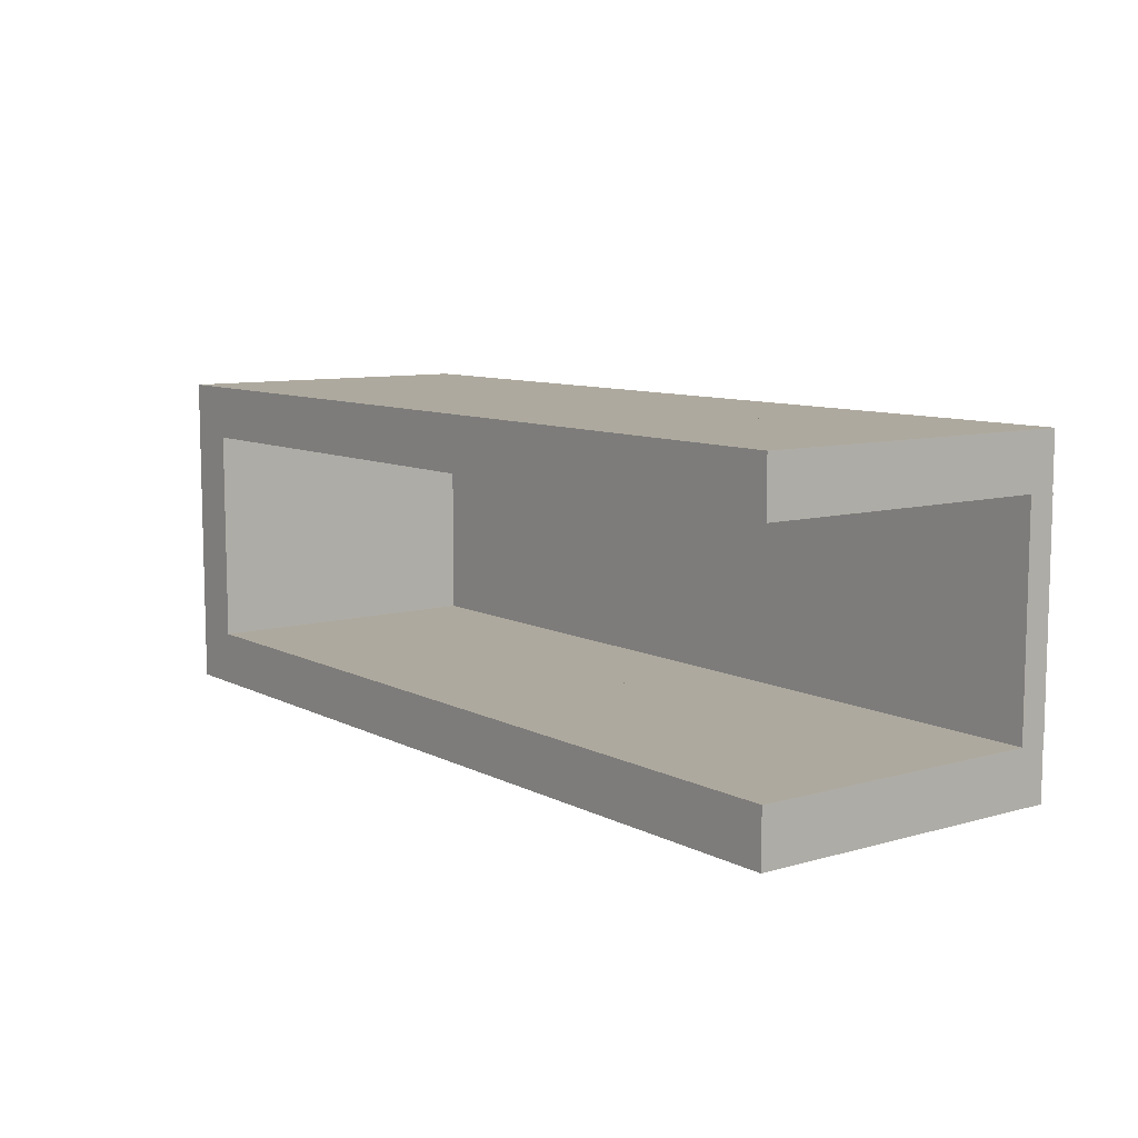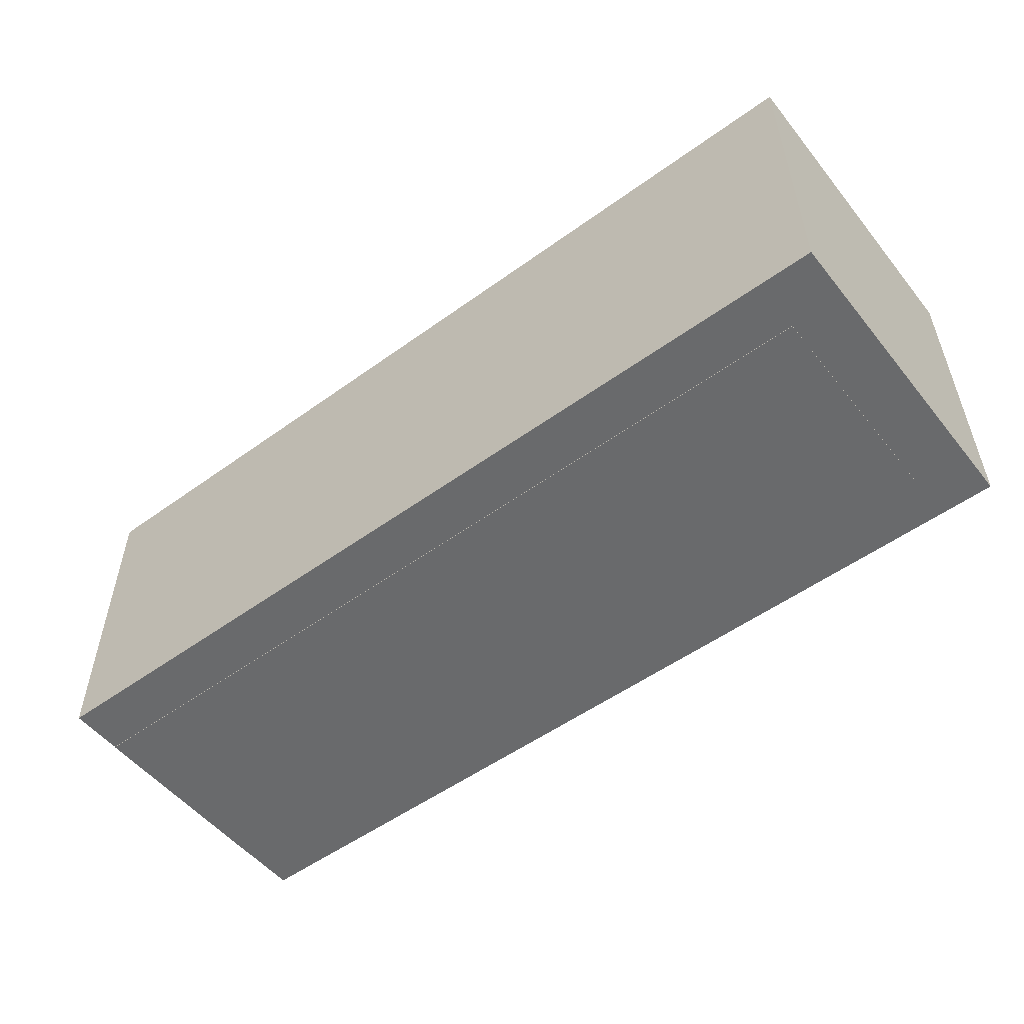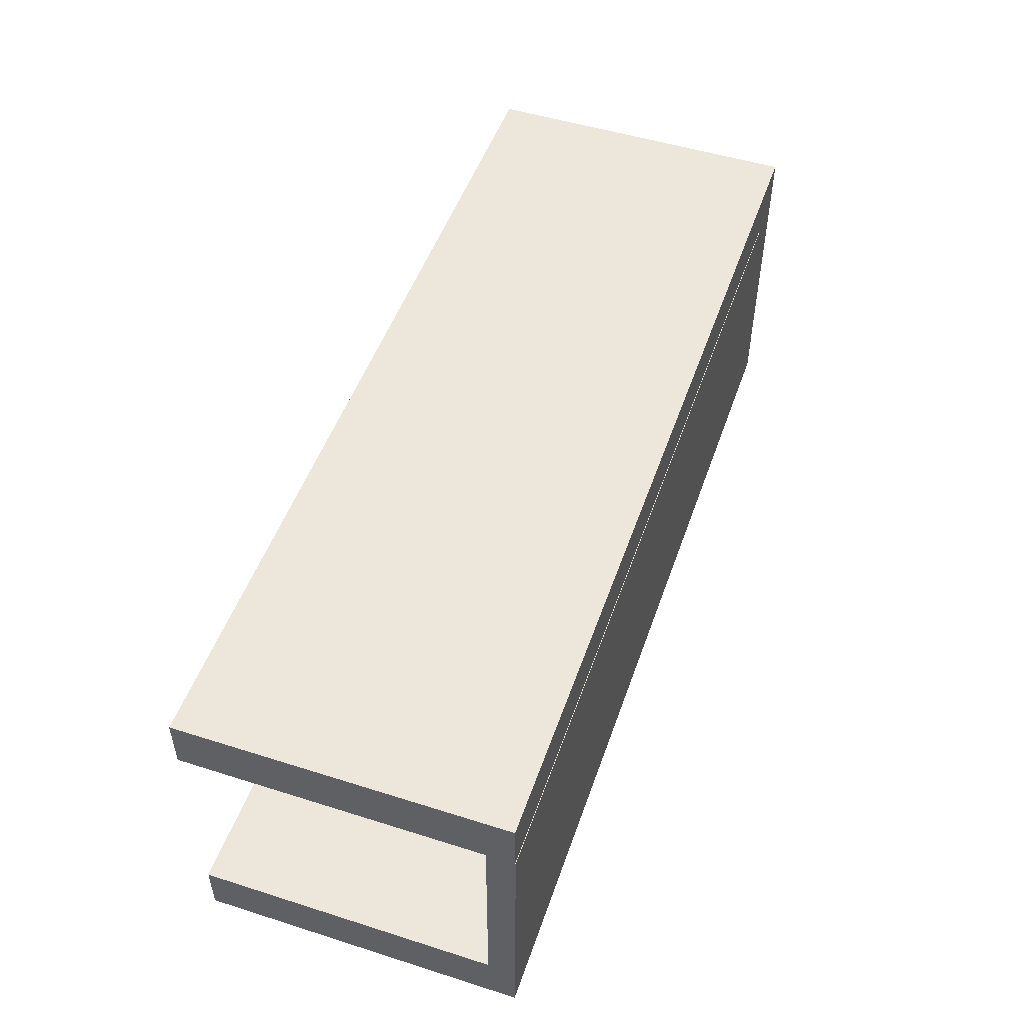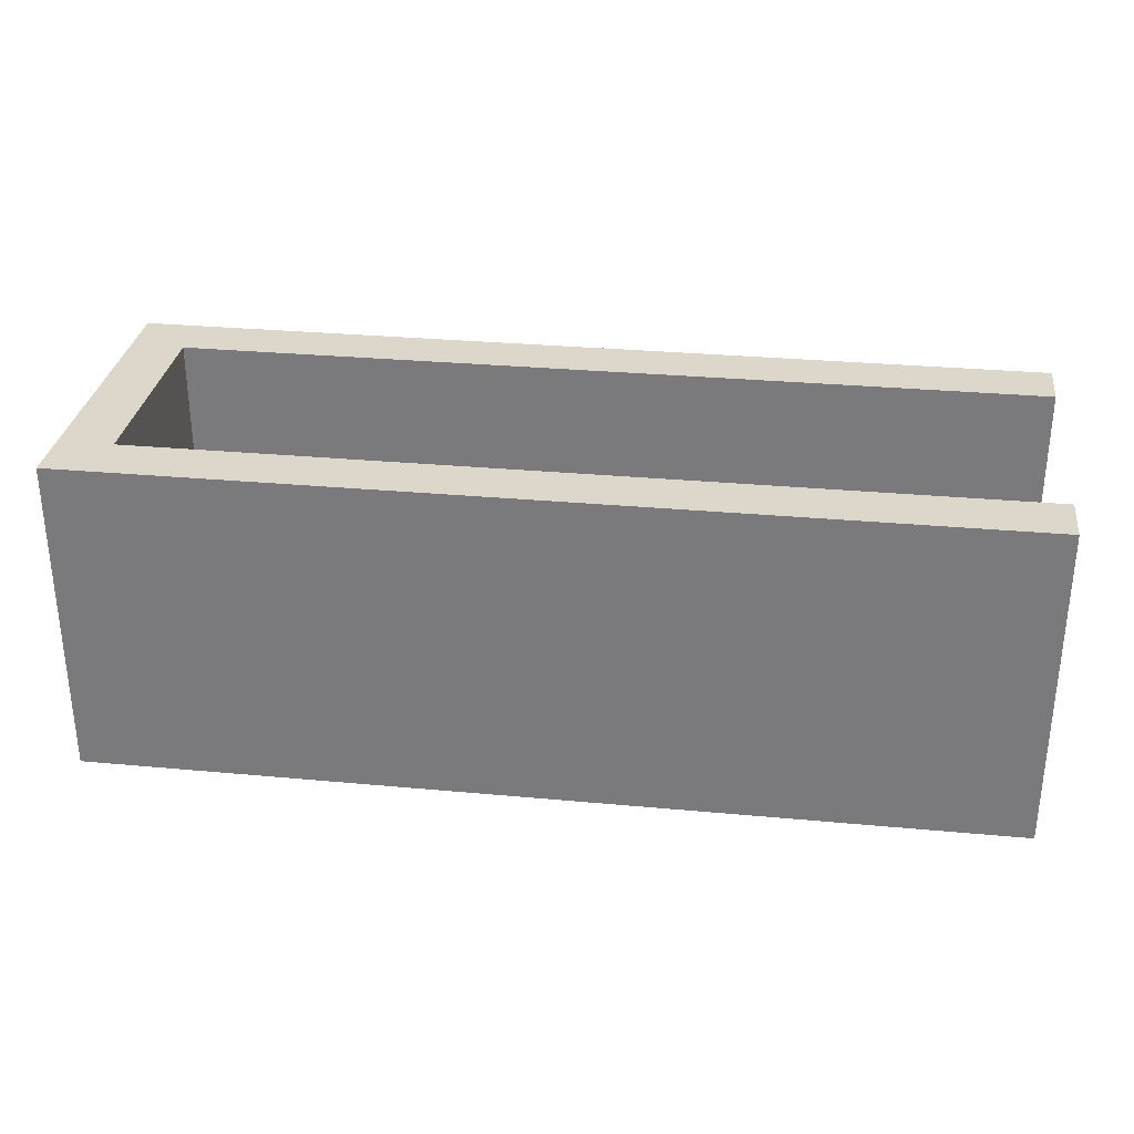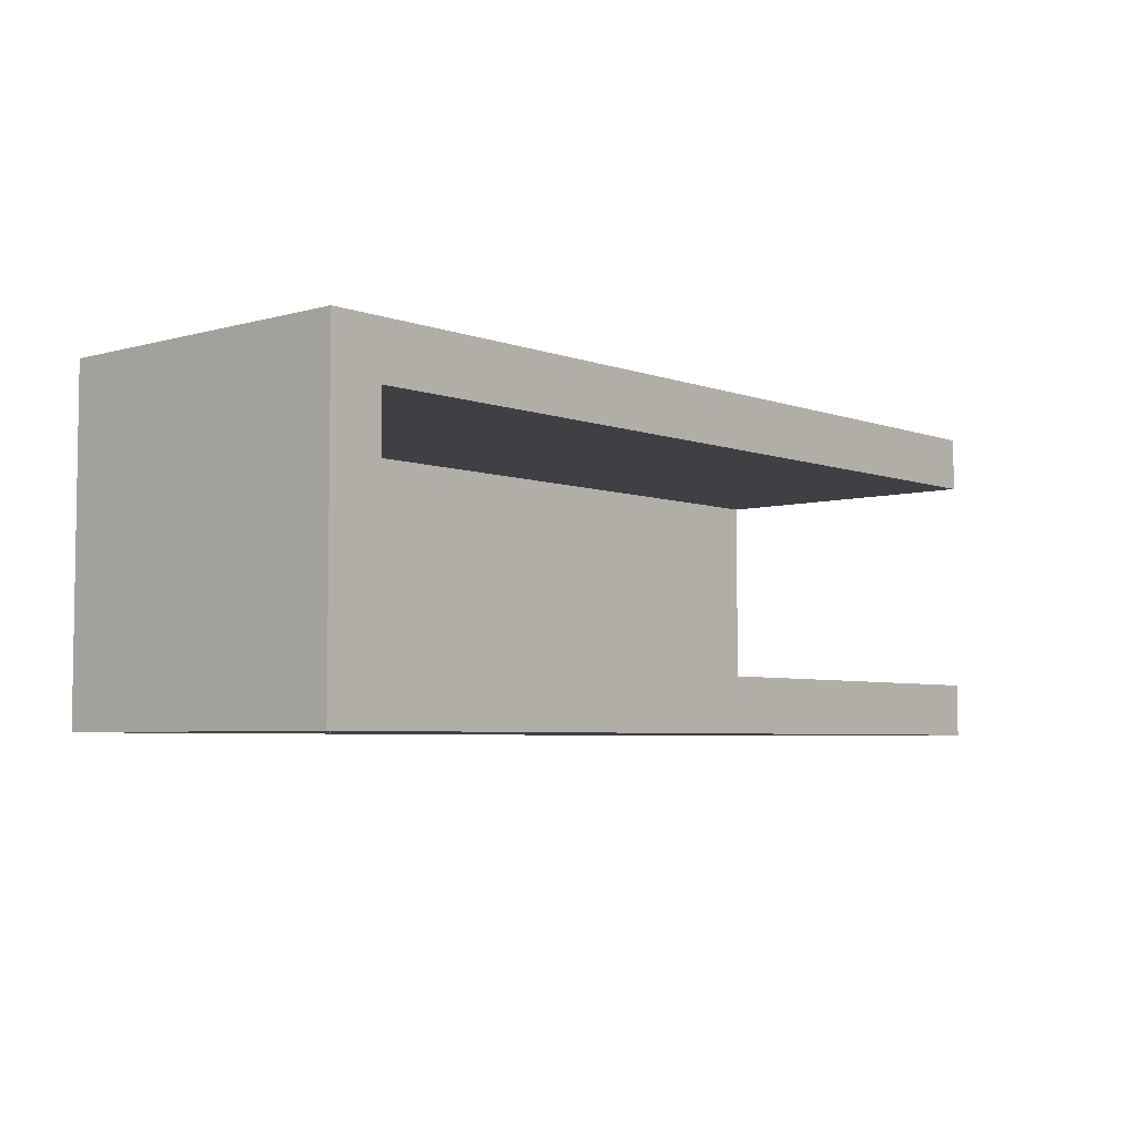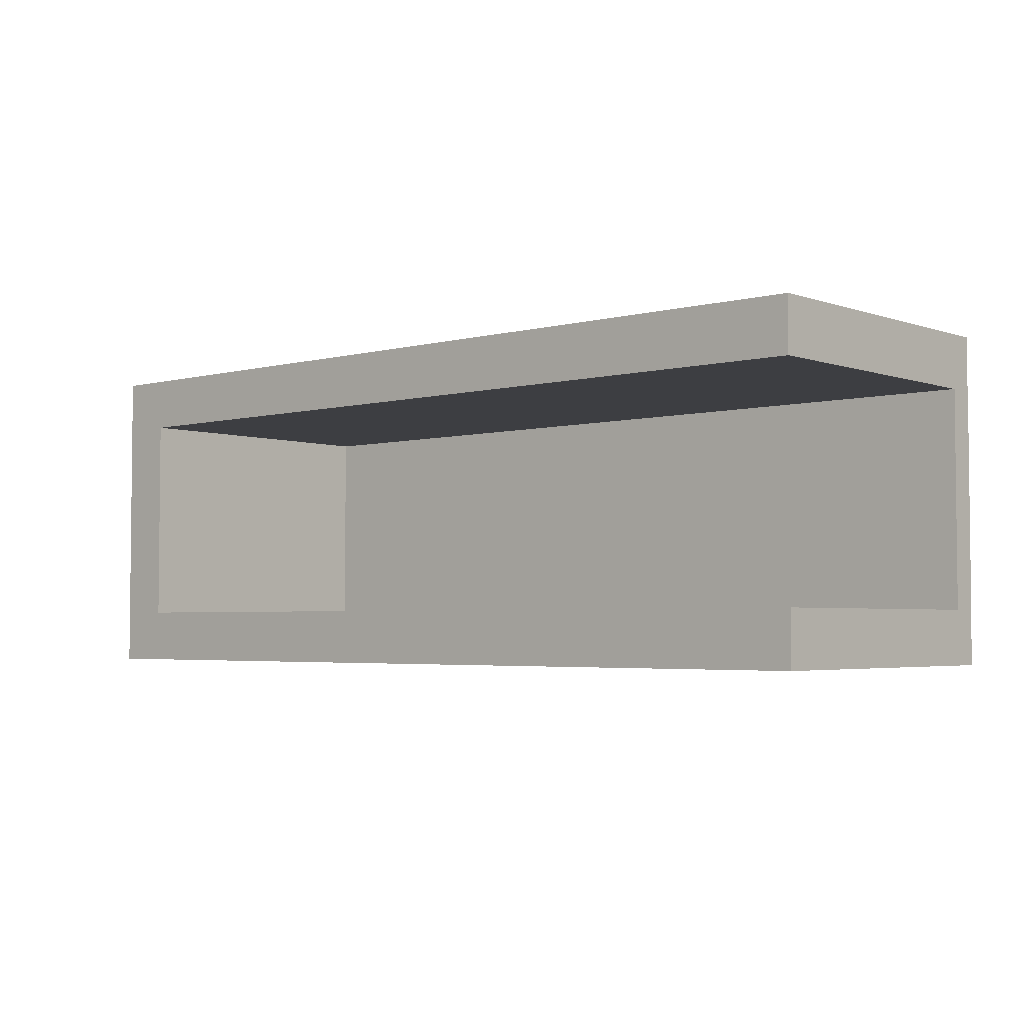
<metadata>
{"format":"obj","ext":"obj","renderer":"f3d","projection":"perspective","resolution":1024,"background":"white","views":[{"elev":9.0,"azim":-127.0,"up":"+Z"},{"elev":-52.9,"azim":37.8,"up":"+Y"},{"elev":50.5,"azim":-70.9,"up":"+Z"},{"elev":30.6,"azim":-172.4,"up":"+Y"},{"elev":-5.0,"azim":131.3,"up":"+Z"},{"elev":-3.6,"azim":-138.6,"up":"+Z"}]}
</metadata>
<code>
g LowerWallS
v 1.314 0 -0.5542
v 1.314 0 -3.054
v 1.314 1.25 -0.5542
v 1.314 1.25 -3.054
v 1.314 0 -3.054
v 1.814 0 -3.054
v 1.314 1.25 -3.054
v 1.814 1.25 -3.054
v 1.814 0 -3.054
v 1.814 0 -0.5542
v 1.814 1.25 -3.054
v 1.814 1.25 -0.5542
v 1.814 0 -0.5542
v 1.314 0 -0.5542
v 1.814 1.25 -0.5542
v 1.314 1.25 -0.5542
v 1.314 1.25 -0.5542
v 1.314 1.25 -3.054
v 1.814 1.25 -0.5542
v 1.814 1.25 -3.054
v 1.814 0 -0.5542
v 1.814 0 -3.054
v 1.314 0 -0.5542
v 1.314 0 -3.054
f 2 1 3
f 4 2 3
f 6 5 7
f 8 6 7
f 10 9 11
f 12 10 11
f 14 13 15
f 16 14 15
f 18 17 19
f 20 18 19
f 22 21 23
f 24 22 23
g UpperWallS
v 1.314 1.25 -1.054
v 1.314 1.25 -3.554
v 1.314 3 -1.054
v 1.314 3 -3.554
v 1.314 1.25 -3.554
v 1.814 1.25 -3.554
v 1.314 3 -3.554
v 1.814 3 -3.554
v 1.814 1.25 -3.554
v 1.814 1.25 -1.054
v 1.814 3 -3.554
v 1.814 3 -1.054
v 1.814 1.25 -1.054
v 1.314 1.25 -1.054
v 1.814 3 -1.054
v 1.314 3 -1.054
v 1.314 3 -1.054
v 1.314 3 -3.554
v 1.814 3 -1.054
v 1.814 3 -3.554
v 1.814 1.25 -1.054
v 1.814 1.25 -3.554
v 1.314 1.25 -1.054
v 1.314 1.25 -3.554
f 26 25 27
f 28 26 27
f 30 29 31
f 32 30 31
f 34 33 35
f 36 34 35
f 38 37 39
f 40 38 39
f 42 41 43
f 44 42 43
f 46 45 47
f 48 46 47
g UpperWallE
v -6.686 1.25 -3.054
v -6.686 1.25 -3.554
v -6.686 3 -3.054
v -6.686 3 -3.554
v -6.686 1.25 -3.554
v 1.314 1.25 -3.554
v -6.686 3 -3.554
v 1.314 3 -3.554
v 1.314 1.25 -3.554
v 1.314 1.25 -3.054
v 1.314 3 -3.554
v 1.314 3 -3.054
v 1.314 1.25 -3.054
v -6.686 1.25 -3.054
v 1.314 3 -3.054
v -6.686 3 -3.054
v -6.686 3 -3.054
v -6.686 3 -3.554
v 1.314 3 -3.054
v 1.314 3 -3.554
v 1.314 1.25 -3.054
v 1.314 1.25 -3.554
v -6.686 1.25 -3.054
v -6.686 1.25 -3.554
f 50 49 51
f 52 50 51
f 54 53 55
f 56 54 55
f 58 57 59
f 60 58 59
f 62 61 63
f 64 62 63
f 66 65 67
f 68 66 67
f 70 69 71
f 72 70 71
g UpperWallW
v -6.686 1.25 -0.5542
v -6.686 1.25 -1.054
v -6.686 3 -0.5542
v -6.686 3 -1.054
v -6.686 1.25 -1.054
v 1.814 1.25 -1.054
v -6.686 3 -1.054
v 1.814 3 -1.054
v 1.814 1.25 -1.054
v 1.814 1.25 -0.5542
v 1.814 3 -1.054
v 1.814 3 -0.5542
v 1.814 1.25 -0.5542
v -6.686 1.25 -0.5542
v 1.814 3 -0.5542
v -6.686 3 -0.5542
v -6.686 3 -0.5542
v -6.686 3 -1.054
v 1.814 3 -0.5542
v 1.814 3 -1.054
v 1.814 1.25 -0.5542
v 1.814 1.25 -1.054
v -6.686 1.25 -0.5542
v -6.686 1.25 -1.054
f 74 73 75
f 76 74 75
f 78 77 79
f 80 78 79
f 82 81 83
f 84 82 83
f 86 85 87
f 88 86 87
f 90 89 91
f 92 90 91
f 94 93 95
f 96 94 95
g Floor
v -6.686 -0.005 -1.054
v -6.686 -0.005 -3.054
v -6.686 0.25 -1.054
v -6.686 0.25 -3.054
v -6.686 -0.005 -3.054
v 1.314 -0.005 -3.054
v -6.686 0.25 -3.054
v 1.314 0.25 -3.054
v 1.314 -0.005 -3.054
v 1.314 -0.005 -1.054
v 1.314 0.25 -3.054
v 1.314 0.25 -1.054
v 1.314 -0.005 -1.054
v -6.686 -0.005 -1.054
v 1.314 0.25 -1.054
v -6.686 0.25 -1.054
v -6.686 0.25 -1.054
v -6.686 0.25 -3.054
v 1.314 0.25 -1.054
v 1.314 0.25 -3.054
v 1.314 -0.005 -1.054
v 1.314 -0.005 -3.054
v -6.686 -0.005 -1.054
v -6.686 -0.005 -3.054
f 98 97 99
f 100 98 99
f 102 101 103
f 104 102 103
f 106 105 107
f 108 106 107
f 110 109 111
f 112 110 111
f 114 113 115
f 116 114 115
f 118 117 119
f 120 118 119
g LowerWallE
v -6.686 0 -3.054
v -6.686 0 -3.554
v -6.686 1.25 -3.054
v -6.686 1.25 -3.554
v -6.686 0 -3.554
v 1.814 0 -3.554
v -6.686 1.25 -3.554
v 1.814 1.25 -3.554
v 1.814 0 -3.554
v 1.814 0 -3.054
v 1.814 1.25 -3.554
v 1.814 1.25 -3.054
v 1.814 0 -3.054
v -6.686 0 -3.054
v 1.814 1.25 -3.054
v -6.686 1.25 -3.054
v -6.686 1.25 -3.054
v -6.686 1.25 -3.554
v 1.814 1.25 -3.054
v 1.814 1.25 -3.554
v 1.814 0 -3.054
v 1.814 0 -3.554
v -6.686 0 -3.054
v -6.686 0 -3.554
f 122 121 123
f 124 122 123
f 126 125 127
f 128 126 127
f 130 129 131
f 132 130 131
f 134 133 135
f 136 134 135
f 138 137 139
f 140 138 139
f 142 141 143
f 144 142 143
g LowerWallW
v -6.686 0 -0.5542
v -6.686 0 -1.054
v -6.686 1.25 -0.5542
v -6.686 1.25 -1.054
v -6.686 0 -1.054
v 1.814 0 -1.054
v -6.686 1.25 -1.054
v 1.814 1.25 -1.054
v 1.814 0 -1.054
v 1.814 0 -0.5542
v 1.814 1.25 -1.054
v 1.814 1.25 -0.5542
v 1.814 0 -0.5542
v -6.686 0 -0.5542
v 1.814 1.25 -0.5542
v -6.686 1.25 -0.5542
v -6.686 1.25 -0.5542
v -6.686 1.25 -1.054
v 1.814 1.25 -0.5542
v 1.814 1.25 -1.054
v 1.814 0 -0.5542
v 1.814 0 -1.054
v -6.686 0 -0.5542
v -6.686 0 -1.054
f 146 145 147
f 148 146 147
f 150 149 151
f 152 150 151
f 154 153 155
f 156 154 155
f 158 157 159
f 160 158 159
f 162 161 163
f 164 162 163
f 166 165 167
f 168 166 167

</code>
